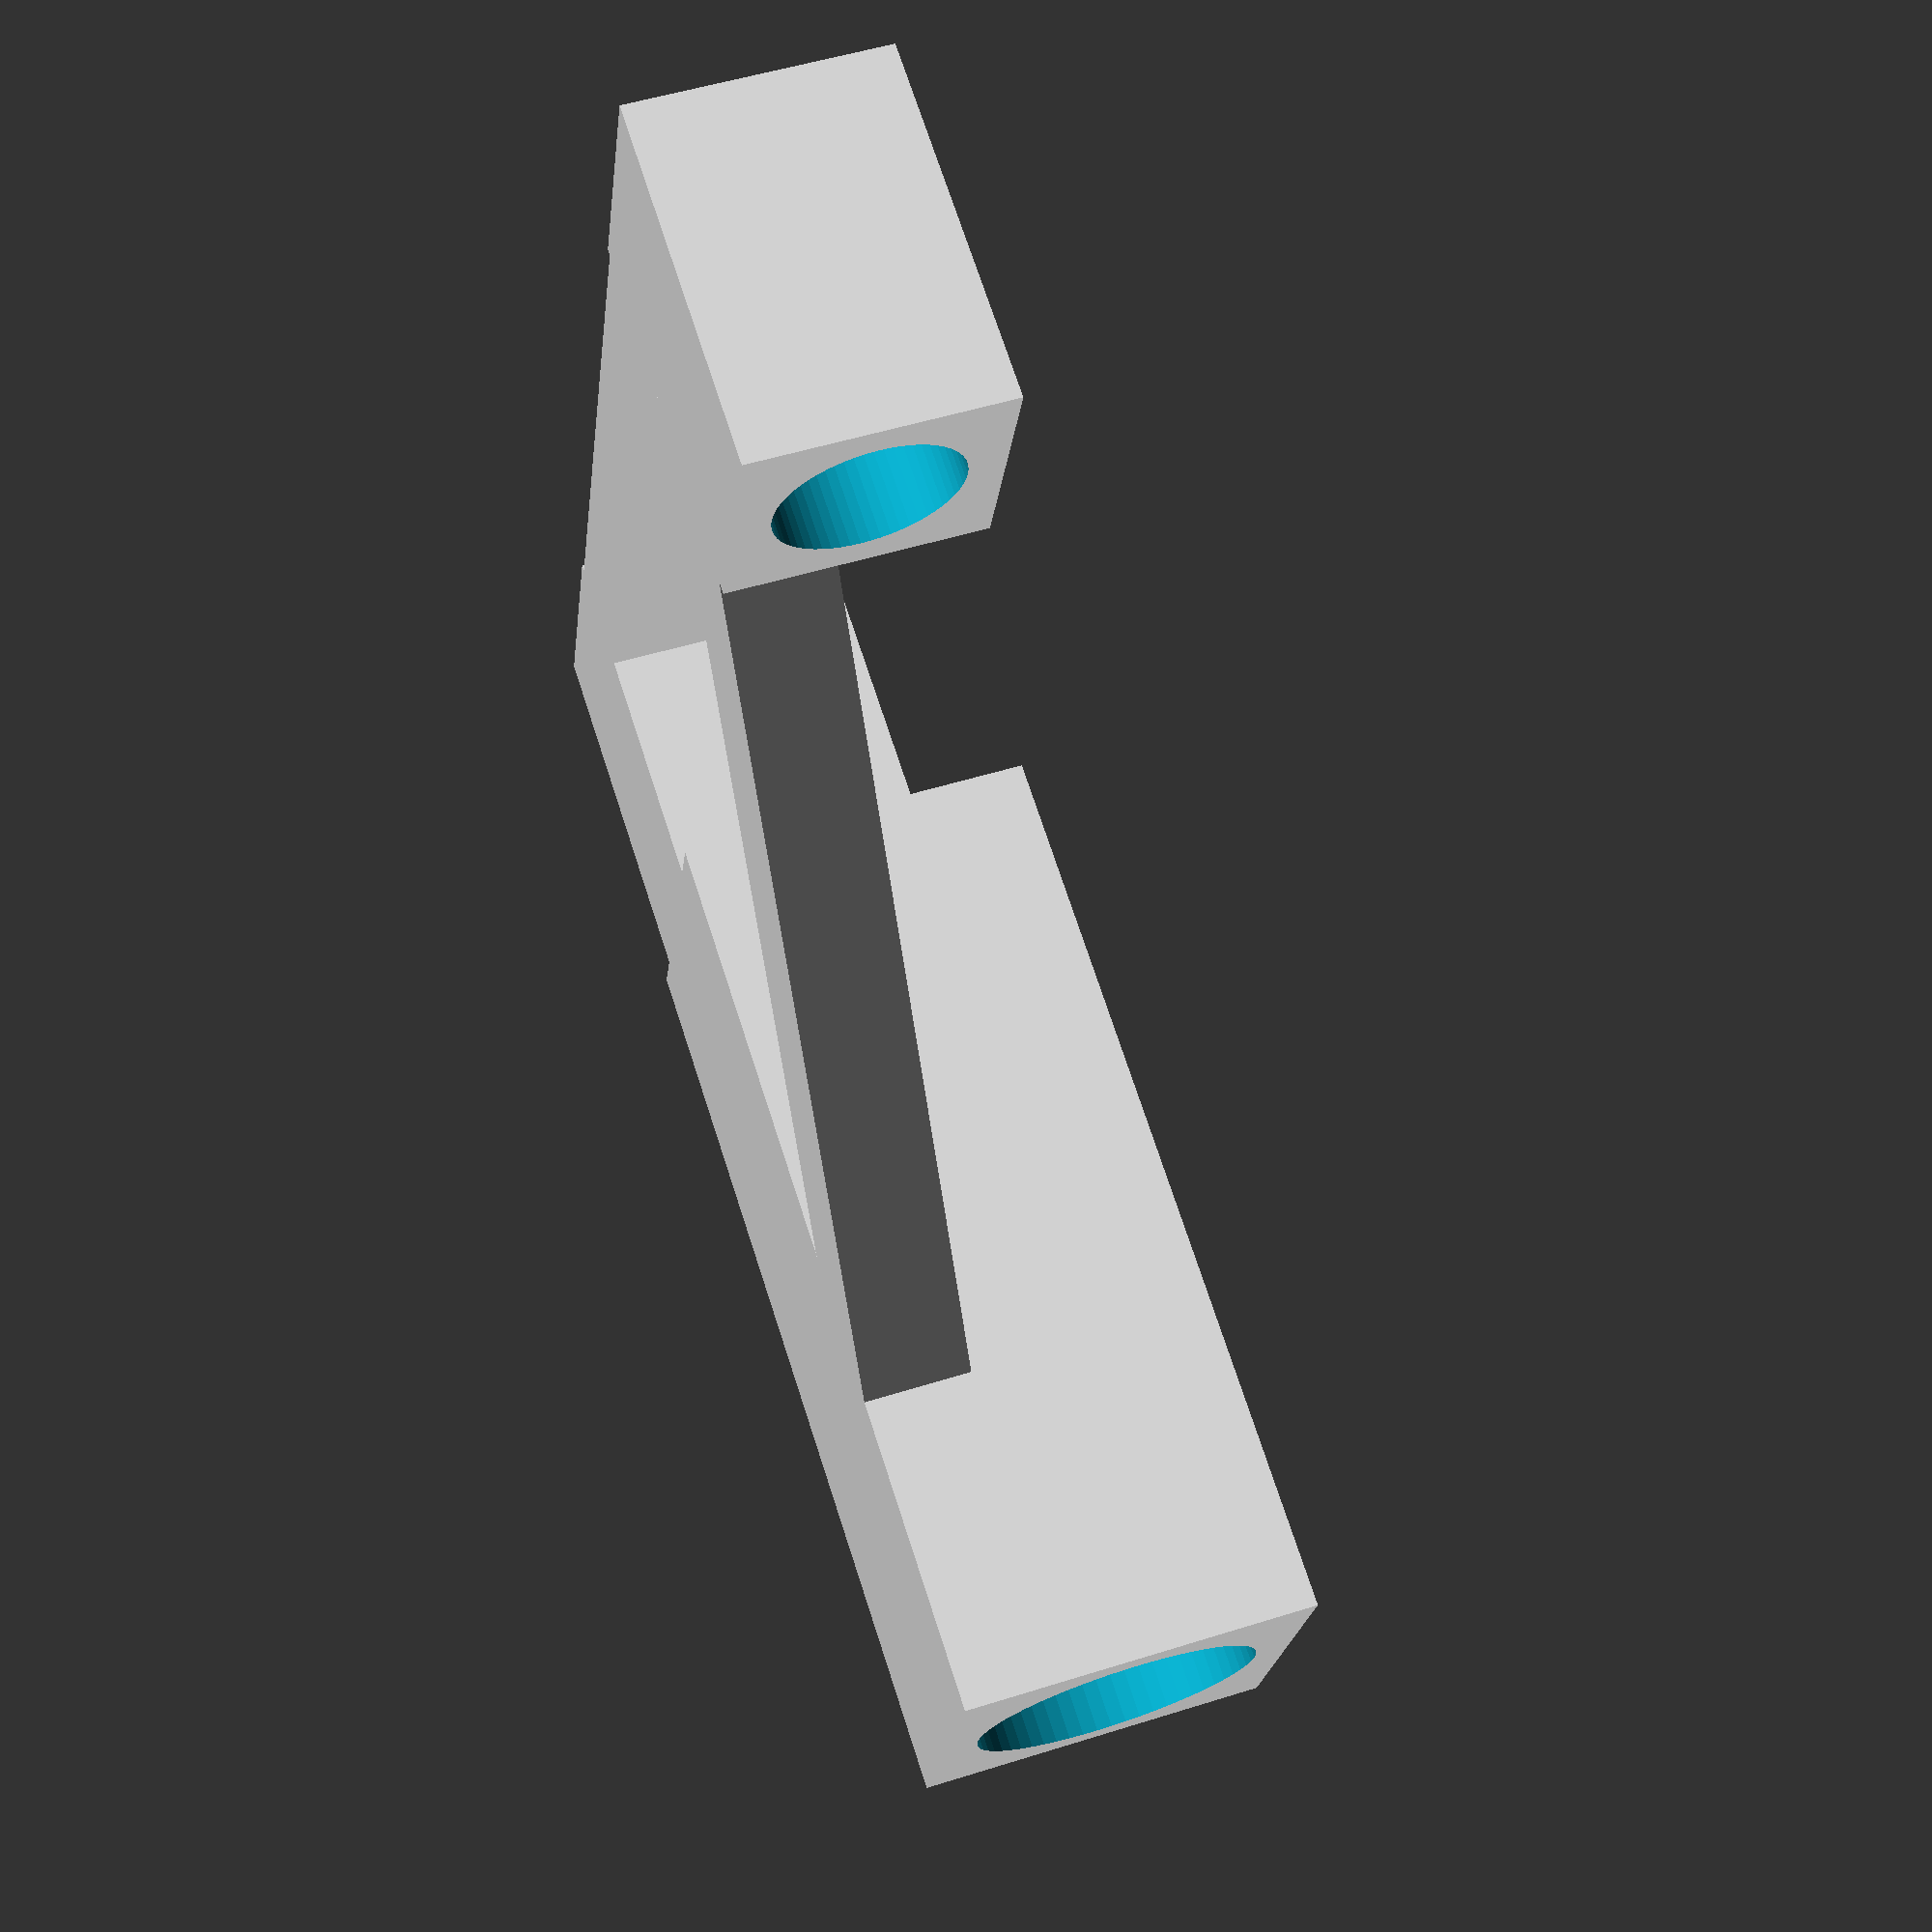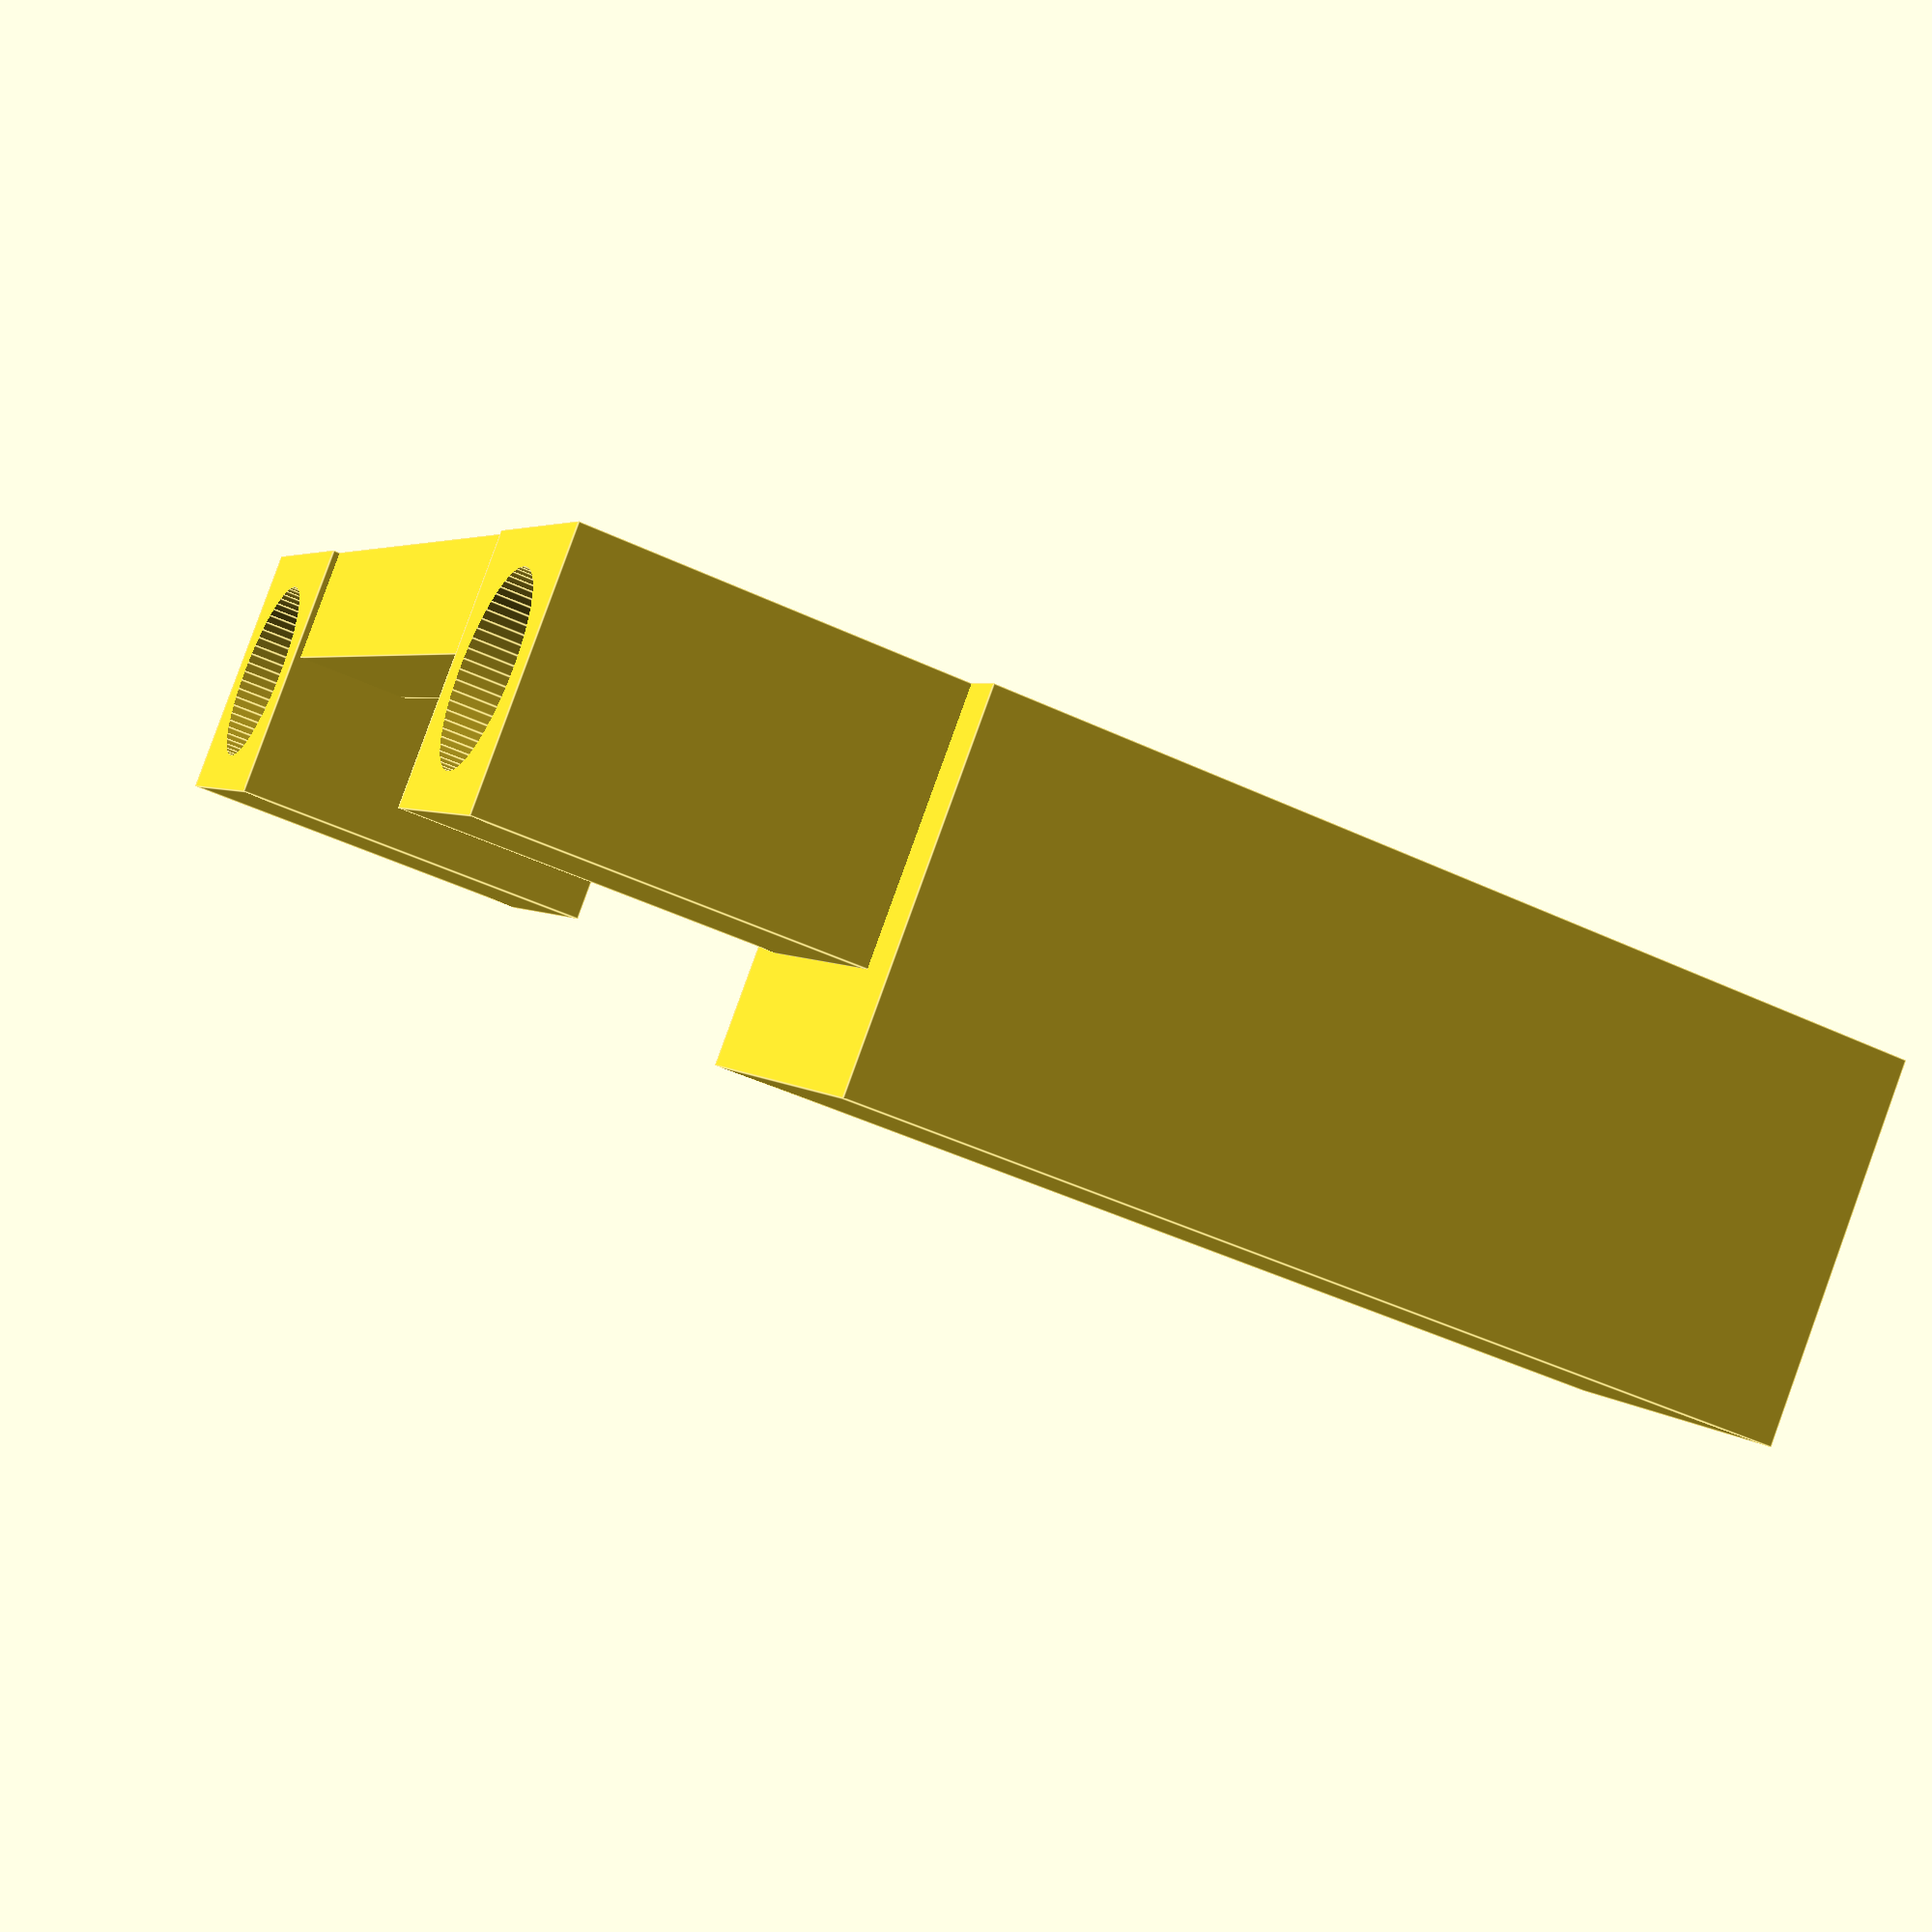
<openscad>
mm=1;
eps=0.01;

in = 25.4*mm;

$fn=60;


module shaft(th, height) {
    cylinder(r=3.9*mm+th, h=height, center=true);
}

module arrow_holder() {
    translate([0,0,5*mm])
    rotate([0,90,0])
    difference(){
        cube([10*mm, 10*mm, 1*in],center=true);
        translate([0,0,-1*mm])
        shaft(0.15*mm,1*in);
    }
}

wall = 1.5*mm;
flange = 3*mm;
hole_depth = 1/8*in;
slop = 0.1*mm;
bearing_rad = 1/4 *in + slop;;

plug_rad = bearing_rad + wall;
epsilon = 0.01;
cut_thickness = 0.7*mm;

echo("plug radius", plug_rad, "mm");
num_cuts = 15;

module cup() {
    translate([0,0,wall])
    rotate([180,0,0])
    translate([0.77*in,0,0])
    difference() {
        union(){
            cylinder(r=bearing_rad + flange, h=wall);
            
            translate([0,0,-hole_depth])
            cylinder(r=plug_rad, h=hole_depth+wall);
            
        }
        union(){
            color("red")
            sphere(bearing_rad);
            
            color("green")
            for(rot=[0:num_cuts-1]) {
        
                rotate([0,0,360/num_cuts*rot])
                translate([-cut_thickness/2,-2*plug_rad,-2*hole_depth-epsilon])
                cube([cut_thickness, 2*plug_rad, 2*hole_depth]);
            }
            
        }
    }
}


module ball_endrod() {
    cup();
    
    translate([0,1*in,0])
    cup();
    
    translate([0.7*in,0.3*in,0])
    cube([0.12*in,0.4*in,0.12*in]);
    
    translate([-0.13*in,-0.1*mm,0])
    difference(){
        translate([0,0.2*in,0])
        rotate([0,0,-45])
        cube([0.12*in,0.9*in,0.12*in]);
        
        cube([10*mm,10*mm,1*in],center=true);
    }
    
    arrow_holder();
}

//ball_endrod();

module magnet_holder(){
    translate([0,0,3.5*mm])
    difference(){
        cube([10*mm, 7*mm, 7*mm],center=true);
        rotate([0,90,0])
        cylinder(r=2.51*mm,h=12*mm,center=true);
    }
}


module magnet_endrod() {
    magnet_holder();
    
    translate([0,1*in,0])
    magnet_holder();
    
    translate([0.07*in,0.13*in,0])
    cube([0.12*in,0.76*in,0.12*in]);
    
    translate([-0.85*in,-0.1*mm,0])
    difference(){
        translate([0,0.2*in,0])
        rotate([0,0,-45])
        cube([0.12*in,1.1*in,0.12*in]);
        
        union(){
            cube([10*mm,10*mm,1*in],center=true);
            translate([0.85*in,1*in,0])
            cube([10*mm,6.8*mm,6.8*mm],center=true);
        }
    
    }
    
    translate([-0.695*in,0,0])
    arrow_holder();
}


magnet_endrod();
</openscad>
<views>
elev=309.6 azim=340.6 roll=250.9 proj=p view=solid
elev=94.1 azim=21.0 roll=160.1 proj=p view=edges
</views>
